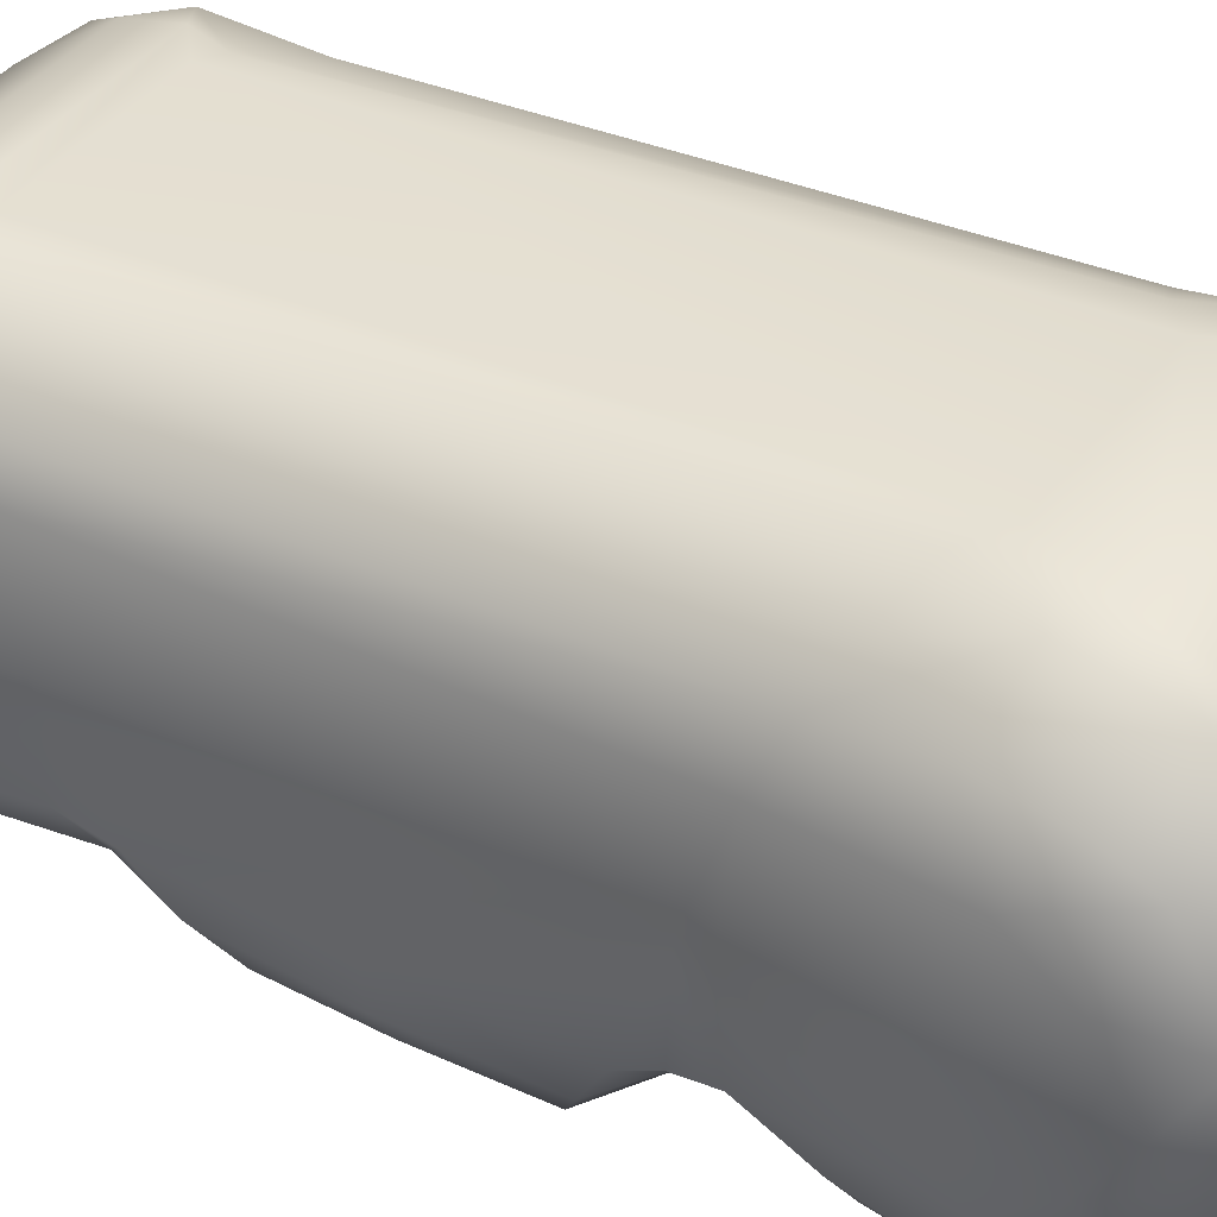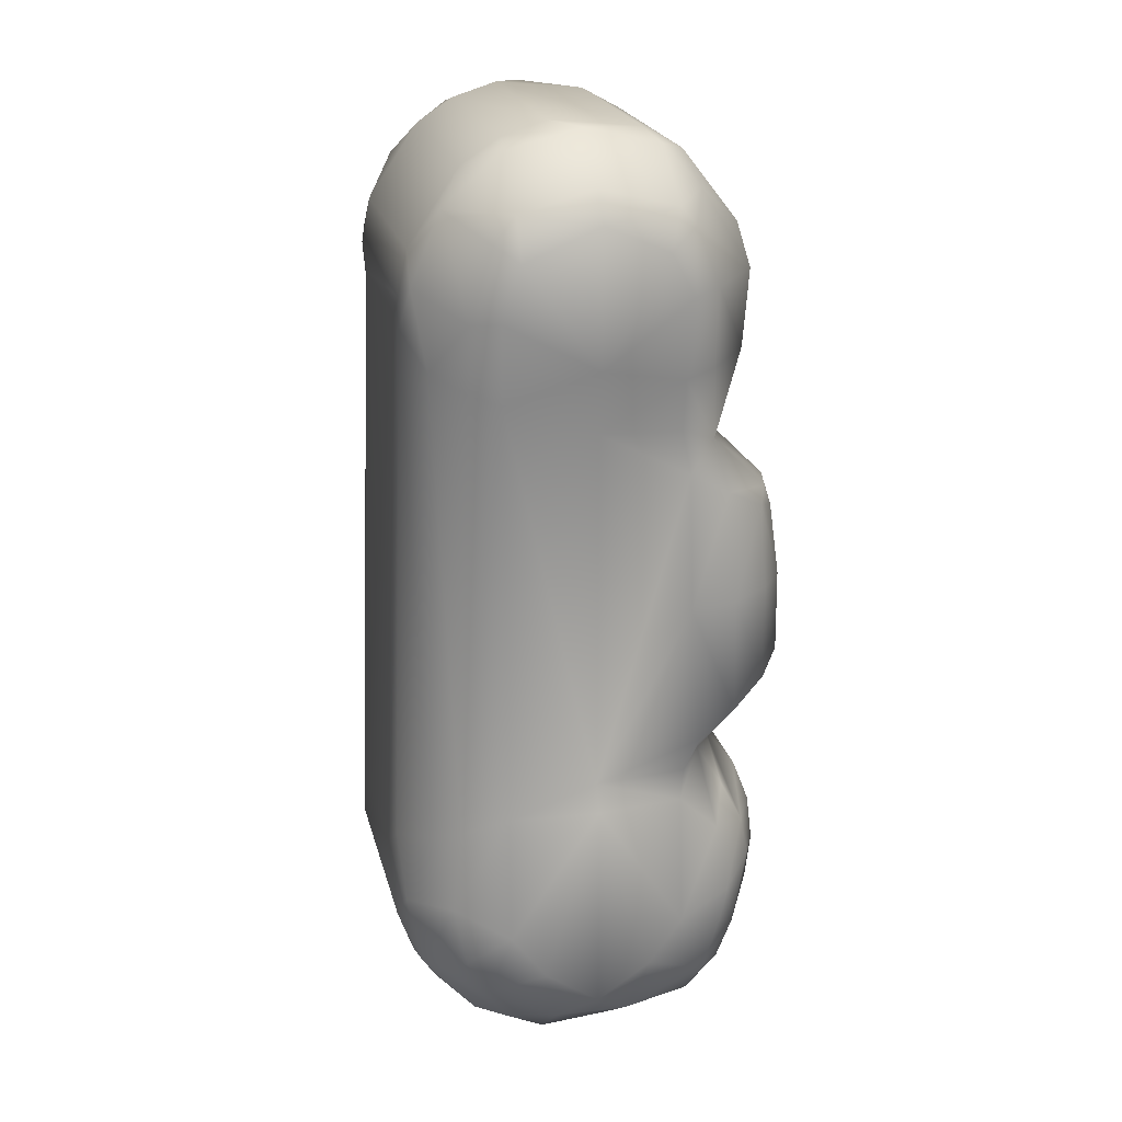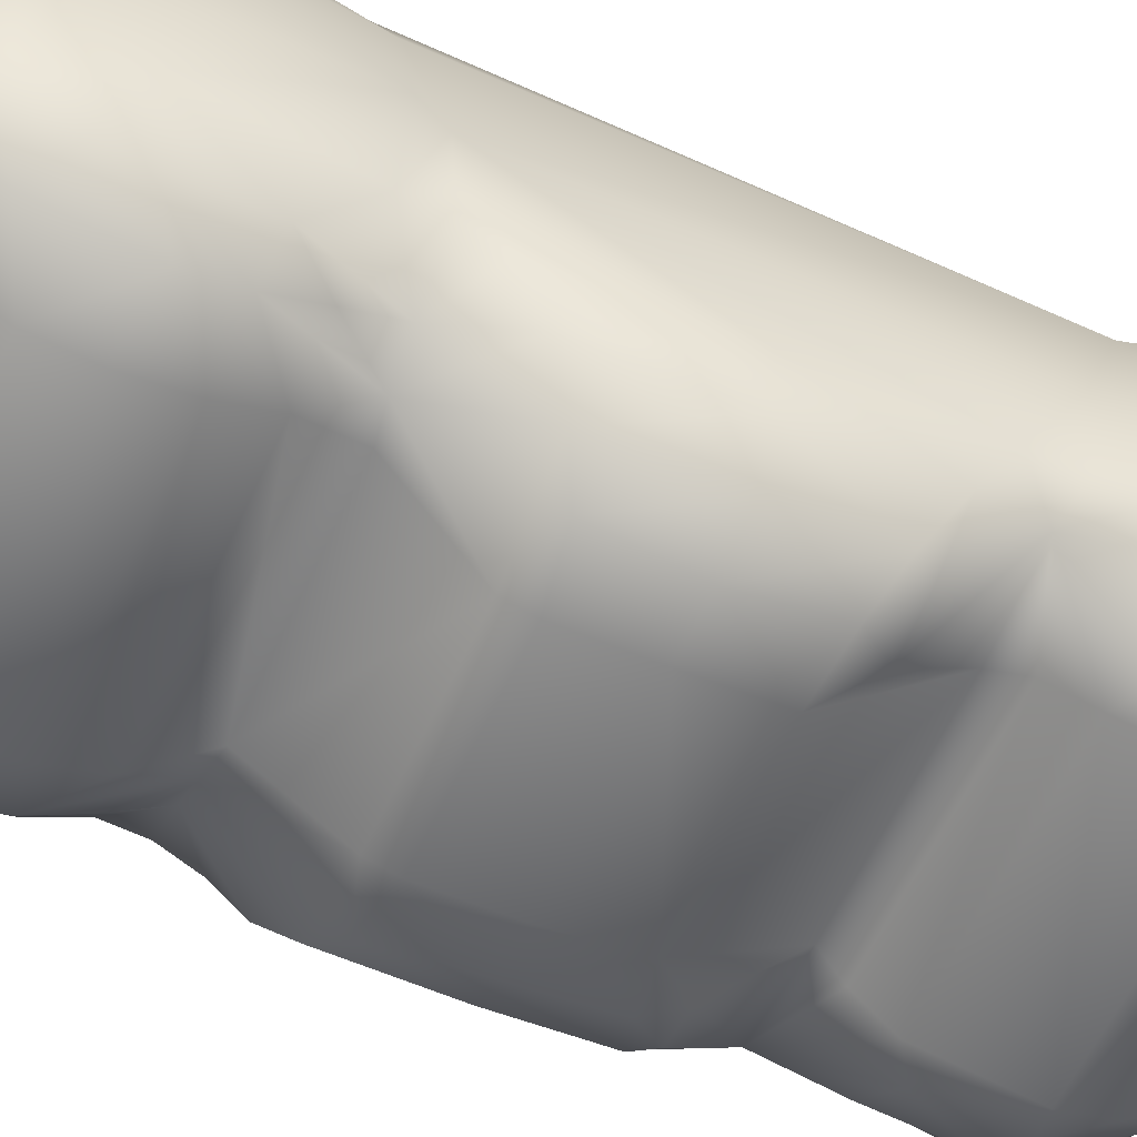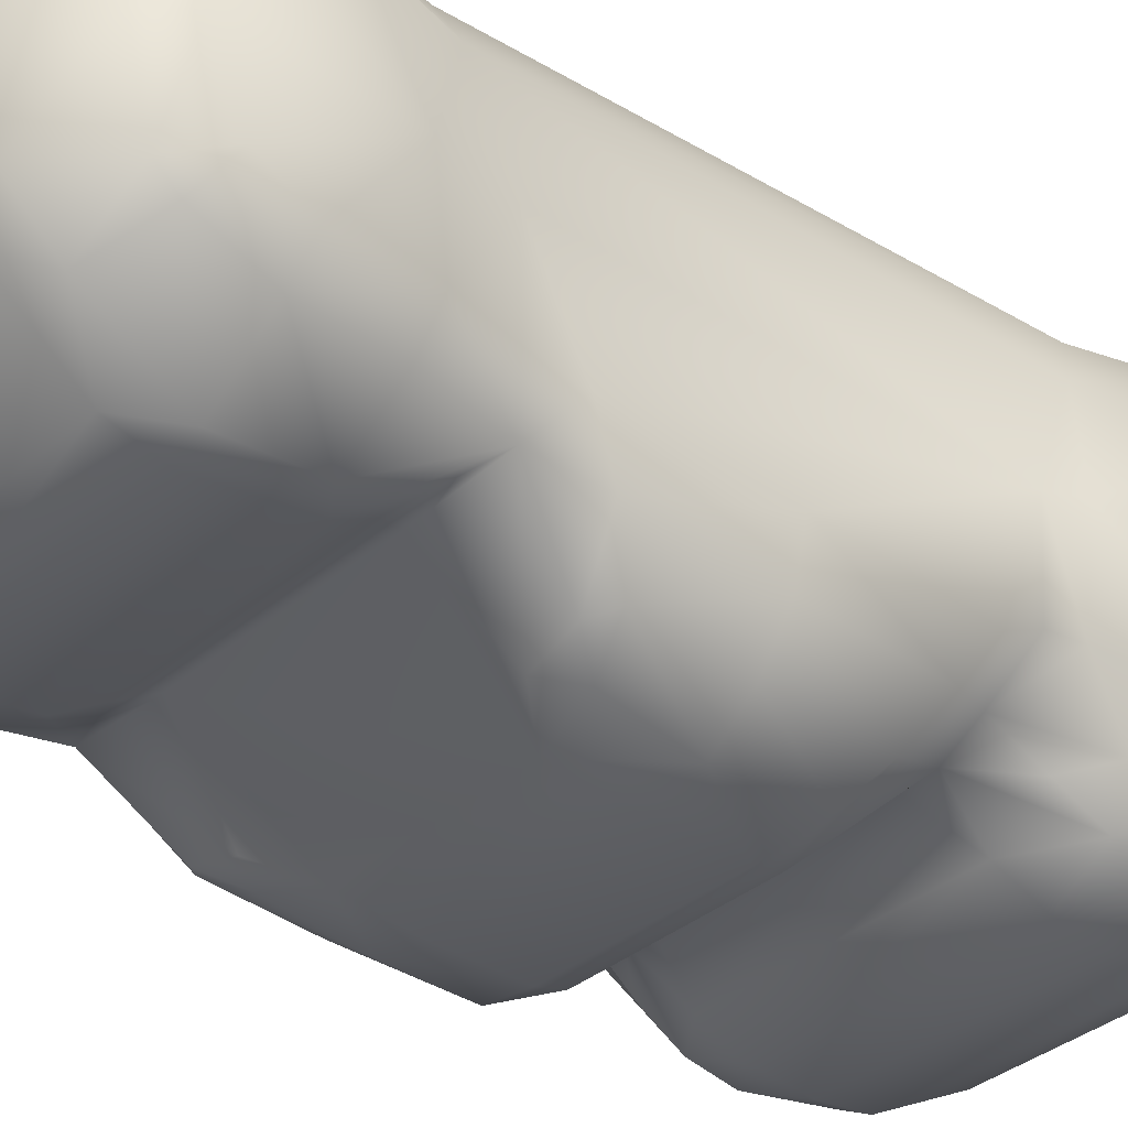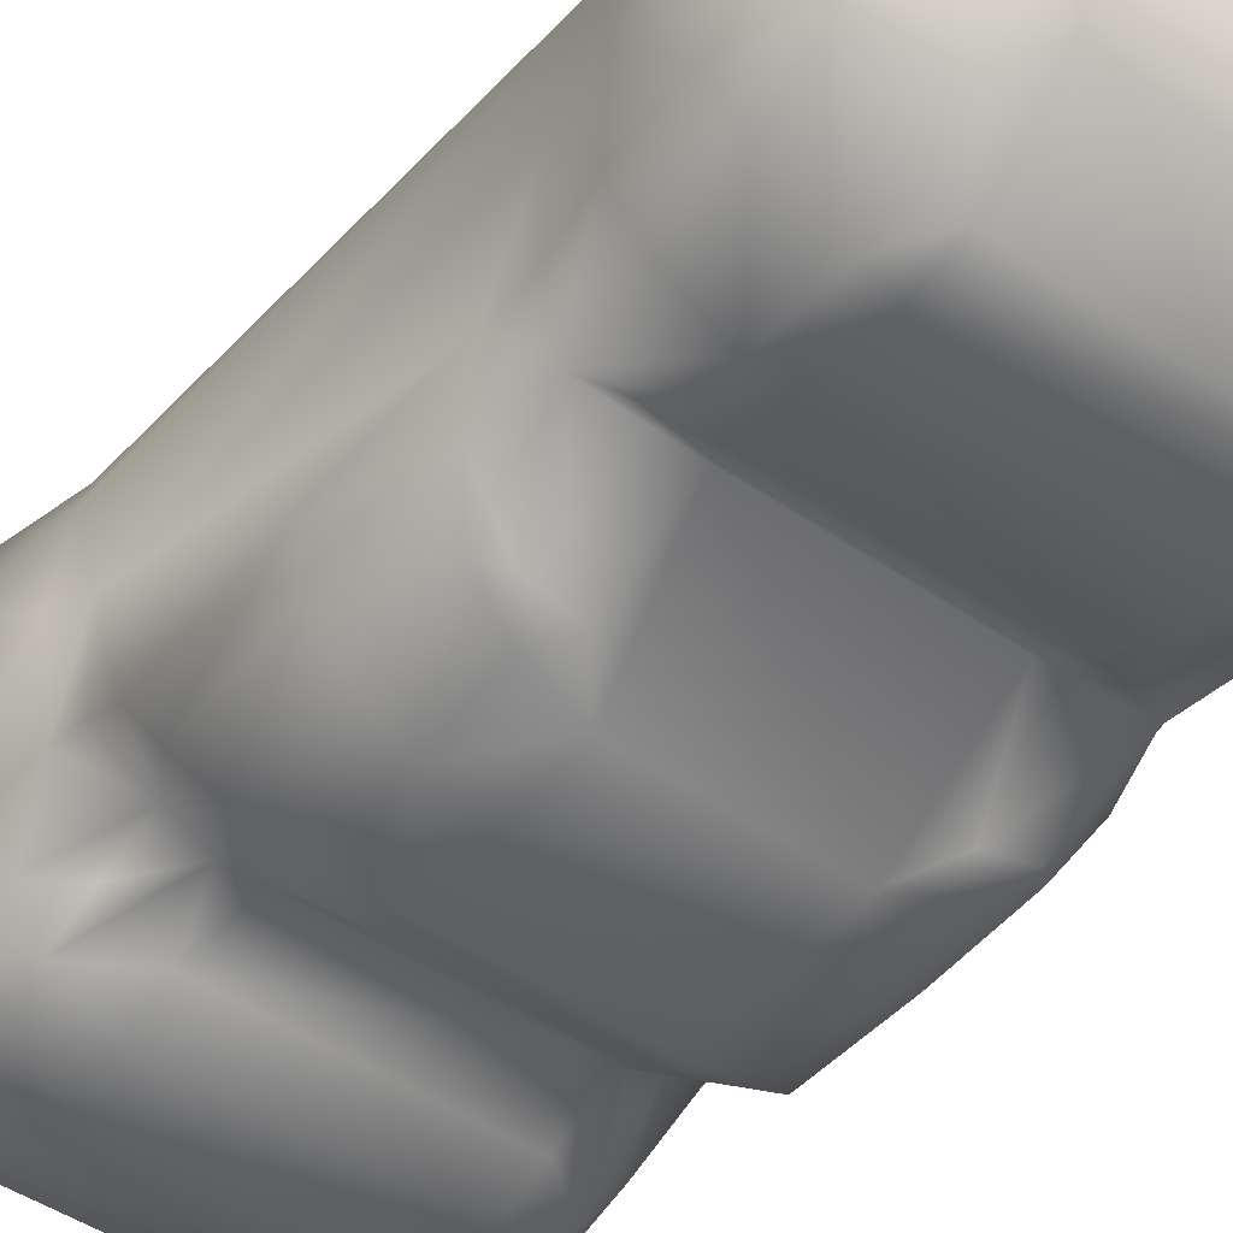
<metadata>
{"format":"obj","ext":"obj","renderer":"f3d","projection":"perspective","resolution":1024,"background":"white","views":[{"elev":37.3,"azim":120.8,"up":"+Y"},{"elev":21.7,"azim":-103.4,"up":"+Z"},{"elev":-58.1,"azim":-114.3,"up":"+Y"},{"elev":-34.2,"azim":49.0,"up":"+Y"},{"elev":-45.5,"azim":-38.5,"up":"+Y"}]}
</metadata>
<code>
v -5.155 -5.652 5.677
v -6.986 -7.508 8.862
v -8.014 -5.978 7.982
v -8.5 0.02188 5.47
v -8.481 -4.318 6.988
v -8.5 -3.89 12.78
v -8.489 -3.706 18.6
v -8.5 0.02188 20.54
v -8.226 3.738 21.84
v -3.5 7.98 1.219
v -3.5 7.05 24.45
v 3.493 7.98 1.219
v 3.5 7.05 24.45
v -4.298 7.003 24.02
v -4.758 7.782 2.146
v -6.732 6.686 2.872
v -6.311 6.251 22.77
v -7.753 5.534 3.444
v -7.628 4.939 22.2
v -8.43 3.694 4.188
v -3.432 -8.644 15.63
v -3.5 -8.933 12.69
v 3.424 -8.644 15.63
v 3.493 -8.933 12.69
v -3.5 -8.976 9.814
v 3.493 -8.976 9.814
v -6.413 -7.451 17.15
v -4.733 -7.887 17.1
v -7.464 -4.932 19.66
v -4 -5.214 19.77
v 4 -5.214 19.77
v -3.5 -8.705 8.826
v -4 -5.823 5.849
v 4 -5.823 5.849
v 3.493 -8.705 8.826
v -8.12 -5.837 12.86
v -7.036 -7.458 12.93
v -5.414 -8.541 12.83
v -5.526 -8.059 15.99
v -7.077 -7.153 16.54
v -5.669 -8.478 9.506
v 4.488 -5.617 20.77
v -4.495 -5.617 20.77
v 4.75 -6.438 22.18
v -4.758 -6.438 22.18
v 4.757 -6.973 25.88
v -4.758 -6.973 25.88
v 4.757 -6.49 27.71
v -4.758 -6.49 27.71
v 4.757 -4.191 30.66
v -4.758 -4.191 30.66
v 4.757 -2.541 31.57
v -4.758 -2.541 31.57
v 4.757 1.18 31.96
v -4.758 1.18 31.96
v 4.757 2.983 31.4
v -4.758 2.983 31.4
v 4.757 4.574 30.39
v -4.758 4.574 30.39
v 4.757 6.687 27.3
v -4.758 6.687 27.3
v 4.757 7.058 25.45
v -4.758 7.058 25.45
v -5.906 -6.467 22.9
v -5.906 -6.714 26.08
v -5.879 -4.671 29.33
v -5.906 -3.059 31.09
v -5.906 0.04375 31.83
v -5.906 3.142 31.07
v -5.906 5.558 28.99
v -5.906 6.765 26.04
v -8.774 -3.349 22.57
v -8.45 -3.34 20.41
v -8.121 0.02188 29.93
v -8.121 4.95 25.05
v -9 3.878 25.23
v -9 3.114 27.47
v -9 0.02642 23.15
v -9 -2.606 27.58
v -9 0.02188 28.73
v -9 -3.587 25.82
v -4.758 -7.784 1.972
v -4.758 -7.078 3.799
v -6.879 -6.812 2.177
v -6.879 -5.854 -4.574
v -4.758 -5.985 -5.355
v -4.758 -7.796 -1.915
v -6.879 -6.538 -2.893
v -6.406 -4.618 -6.293
v -4.758 -4.513 -6.647
v -4.758 2.985 -7.481
v -4.758 1.09 -7.975
v -5.906 1.771 -7.62
v -5.906 4.791 -6.195
v -4.758 4.704 -6.544
v -6.879 3.669 -6.17
v -5.906 6.942 -3.641
v -4.758 6.147 -5.22
v -4.758 7.227 -3.586
v -5.906 7.634 -0.4221
v -8.121 6.009 0.1043
v -4.758 7.881 -1.74
v 4.757 -7.078 3.799
v 4.757 -7.784 1.972
v -4.758 -8.028 0.02885
v 4.757 -8.028 0.02885
v 4.757 -7.796 -1.915
v 4.757 -5.985 -5.355
v 4.757 -4.513 -6.647
v -4.758 -2.774 -7.545
v 4.757 -2.774 -7.545
v 4.757 1.09 -7.975
v 4.757 2.985 -7.481
v 4.757 4.704 -6.544
v 4.757 6.147 -5.22
v 4.757 7.227 -3.586
v 4.757 7.881 -1.74
v -7.879 -5.408 2.463
v -8.5 -3.558 4.342
v -9 -3.599 -1.173
v -9 -2.216 -3.076
v -9 0.02188 4.393
v -9 0.02188 -4.58
v -9 2.26 -3.076
v -8.121 1.636 -5.701
v -9 3.745 -1.099
v -6.879 -7.134 0.4809
v -8.121 -5.891 -0.4291
v -8.121 -5.601 -1.876
v -8.121 -4.852 -4.186
v -5.906 -1.569 -7.338
v -8.121 -1.443 -5.741
v -8.027 -5.462 17.55
v -8.121 4.618 -4.14
v -8.121 5.473 -2.536
v -6.524 -4.865 5.636
v -6.755 -5.905 3.906
v -8.458 -3.706 5.689
v -7.969 -4.729 22.72
v -8.121 -4.784 25.95
v -8.121 -3.838 28.39
v -8.121 -3.165 29.14
v -8.121 3.127 29.12
v -8.121 3.997 28.02
v 5.898 6.942 -3.641
v 5.898 7.634 -0.4221
v 6.398 -4.618 -6.293
v 5.898 -1.569 -7.338
v 5.898 1.771 -7.62
v 9 3.114 27.47
v 8.114 3.127 29.12
v 9 0.02188 28.73
v 8.114 0.02188 29.93
v 8.114 -3.165 29.14
v 9 -2.606 27.58
v 9 3.745 -1.099
v 9 2.26 -3.076
v 8.114 4.618 -4.14
v 8.114 5.473 -2.536
v 8.114 -4.784 25.95
v 5.898 -6.467 22.9
v 7.962 -4.729 22.72
v 5.898 -6.714 26.08
v 8.766 -3.349 22.57
v 9 -3.587 25.82
v 8.114 -3.838 28.39
v 5.872 -4.671 29.33
v 5.898 -3.059 31.09
v 5.898 5.558 28.99
v 5.898 3.142 31.07
v 8.114 3.997 28.02
v 8.114 4.95 25.05
v 7.457 -4.932 19.66
v 9 0.02642 23.15
v 9 3.878 25.23
v 5.148 -5.652 5.677
v 6.872 -6.812 2.177
v 8.451 -3.706 5.689
v 6.517 -4.865 5.636
v 8.493 -3.558 4.342
v 8.474 -4.318 6.988
v 8.493 0.02188 5.47
v 7.872 -5.408 2.463
v 6.747 -5.905 3.906
v 8.007 -5.978 7.982
v 4.75 7.782 2.146
v 6.725 6.686 2.872
v 8.112 -5.837 12.86
v 7.069 -7.153 16.54
v 7.028 -7.458 12.93
v 8.02 -5.462 17.55
v 8.493 -3.89 12.78
v 8.482 -3.706 18.6
v 8.114 6.009 0.1043
v 6.872 3.669 -6.17
v 8.114 1.636 -5.701
v 9 -3.599 -1.173
v 9 0.02188 4.393
v 8.422 3.694 4.188
v 9 0.02188 -4.58
v 8.114 -5.891 -0.4291
v 9 -2.216 -3.076
v 8.114 -4.852 -4.186
v 8.114 -1.443 -5.741
v 6.872 -7.134 0.4809
v 6.872 -6.538 -2.893
v 5.519 -8.059 15.99
v 4.726 -7.887 17.1
v 6.406 -7.451 17.15
v 8.443 -3.34 20.41
v 8.493 0.02188 20.54
v 8.114 -5.601 -1.876
v 5.662 -8.478 9.506
v 7.745 5.534 3.444
v 6.872 -5.854 -4.574
v 6.979 -7.508 8.862
v 5.898 4.791 -6.195
v 8.218 3.738 21.84
v 7.62 4.939 22.2
v 6.304 6.251 22.77
v 5.898 6.765 26.04
v 5.898 0.04375 31.83
v 4.291 7.003 24.02
v 5.406 -8.541 12.83
v 1 -1 -1
v 1 -1 1
v -1 -1 1
v -1 -1 -1
v 1 1 -1
v -1 1 -1
v -1 1 1
v 1 1 1
f 1 2 3
f 4 5 6
f 4 6 7
f 4 7 8
f 9 4 8
f 10 11 12
f 13 12 11
f 14 11 10
f 14 10 15
f 15 16 14
f 17 14 16
f 16 18 17
f 19 17 18
f 9 19 18
f 18 20 9
f 20 4 9
f 21 22 23
f 24 23 22
f 22 25 24
f 26 24 25
f 27 28 29
f 30 29 28
f 28 21 30
f 30 21 23
f 31 30 23
f 2 1 32
f 1 33 32
f 34 35 32
f 33 34 32
f 6 5 3
f 36 6 3
f 36 3 2
f 37 36 2
f 38 39 40
f 37 38 40
f 37 2 41
f 38 37 41
f 41 25 38
f 21 39 38
f 38 22 21
f 38 25 22
f 42 43 30
f 43 44 45
f 44 46 45
f 47 45 46
f 46 48 47
f 49 47 48
f 48 50 49
f 51 49 50
f 50 52 51
f 53 51 52
f 52 54 53
f 55 53 54
f 54 56 55
f 57 55 56
f 56 58 57
f 59 57 58
f 58 60 59
f 61 59 60
f 60 62 61
f 63 61 62
f 13 63 62
f 63 13 11
f 63 11 14
f 29 43 45
f 64 29 45
f 64 45 47
f 65 64 47
f 47 49 65
f 66 65 49
f 66 49 51
f 67 66 51
f 51 53 67
f 68 67 53
f 53 55 68
f 68 55 57
f 69 68 57
f 57 59 69
f 70 69 59
f 59 61 70
f 71 70 61
f 61 63 71
f 71 63 14
f 71 14 17
f 72 73 29
f 67 68 74
f 68 69 74
f 70 71 75
f 71 17 75
f 19 75 17
f 76 77 75
f 9 76 75
f 75 19 9
f 9 8 78
f 9 78 76
f 79 80 78
f 81 79 78
f 72 8 73
f 8 72 78
f 81 78 72
f 82 83 84
f 85 86 87
f 88 85 87
f 85 89 86
f 90 86 89
f 91 92 93
f 94 95 91
f 93 94 91
f 94 93 96
f 96 97 94
f 98 95 94
f 94 97 98
f 99 98 97
f 100 97 101
f 10 102 100
f 35 26 32
f 83 34 33
f 34 83 103
f 83 82 103
f 104 103 82
f 82 105 104
f 106 104 105
f 105 87 106
f 107 106 87
f 87 86 107
f 108 107 86
f 86 90 108
f 109 108 90
f 90 110 109
f 111 109 110
f 110 92 111
f 112 111 92
f 92 91 112
f 113 112 91
f 91 95 113
f 114 113 95
f 95 98 114
f 115 114 98
f 98 99 115
f 116 115 99
f 99 102 116
f 117 116 102
f 102 10 117
f 12 117 10
f 2 32 41
f 118 119 120
f 121 120 122
f 123 121 122
f 25 32 26
f 124 125 123
f 101 20 18
f 101 126 20
f 20 122 4
f 127 84 128
f 88 127 128
f 128 129 88
f 129 130 88
f 85 88 130
f 89 85 130
f 131 89 132
f 132 125 131
f 93 131 125
f 96 93 125
f 101 18 100
f 16 100 18
f 25 41 32
f 118 120 128
f 129 128 120
f 120 130 129
f 120 121 130
f 121 123 132
f 125 132 123
f 7 73 8
f 7 29 73
f 31 42 30
f 7 133 29
f 27 29 133
f 133 40 27
f 39 27 40
f 28 27 39
f 39 21 28
f 30 43 29
f 88 87 127
f 105 127 87
f 82 127 105
f 84 127 82
f 89 130 132
f 121 132 130
f 84 118 128
f 122 124 123
f 122 126 124
f 20 126 122
f 4 122 119
f 119 122 120
f 124 134 125
f 134 96 125
f 96 134 97
f 135 97 134
f 97 135 101
f 135 126 101
f 6 133 7
f 6 36 133
f 36 40 133
f 36 37 40
f 10 100 15
f 15 100 16
f 3 5 136
f 1 3 136
f 137 1 136
f 84 1 137
f 84 137 118
f 137 136 118
f 136 119 118
f 119 138 4
f 138 5 4
f 5 138 136
f 138 119 136
f 1 84 83
f 1 83 33
f 77 76 78
f 77 78 80
f 64 139 29
f 139 72 29
f 140 72 139
f 141 81 140
f 81 141 79
f 142 79 141
f 142 67 74
f 69 143 74
f 144 77 143
f 77 144 75
f 144 70 75
f 70 144 143
f 70 143 69
f 67 142 66
f 142 141 66
f 66 141 65
f 141 140 65
f 72 140 81
f 65 140 64
f 140 139 64
f 126 135 134
f 126 134 124
f 79 142 80
f 74 80 142
f 74 143 80
f 77 80 143
f 131 93 92
f 131 92 110
f 89 131 110
f 89 110 90
f 97 102 99
f 97 100 102
f 145 117 146
f 145 116 117
f 147 109 111
f 147 111 148
f 148 111 112
f 148 112 149
f 150 151 152
f 153 152 151
f 153 154 152
f 155 152 154
f 156 157 158
f 156 158 159
f 160 161 162
f 163 161 160
f 164 165 160
f 166 163 160
f 167 163 166
f 154 167 166
f 168 167 154
f 169 170 151
f 169 151 171
f 171 172 169
f 150 172 171
f 171 151 150
f 170 153 151
f 154 153 168
f 154 166 155
f 165 155 166
f 166 160 165
f 160 162 164
f 162 173 164
f 161 173 162
f 150 152 174
f 150 174 175
f 176 34 103
f 176 103 177
f 178 179 180
f 181 179 178
f 178 182 181
f 180 182 178
f 179 183 180
f 184 183 179
f 177 183 184
f 184 176 177
f 179 176 184
f 176 179 185
f 185 179 181
f 186 187 146
f 12 186 146
f 188 189 190
f 188 191 189
f 192 191 188
f 192 193 191
f 159 194 156
f 145 194 159
f 159 158 145
f 195 145 158
f 158 196 195
f 157 196 158
f 180 197 198
f 182 180 198
f 199 198 156
f 198 157 156
f 198 200 157
f 177 201 183
f 202 203 204
f 147 204 203
f 177 104 205
f 104 106 205
f 106 107 205
f 206 205 107
f 31 173 42
f 207 208 23
f 208 207 209
f 207 189 209
f 191 209 189
f 209 191 173
f 193 173 191
f 193 210 173
f 193 211 210
f 196 200 204
f 202 204 200
f 197 203 202
f 197 212 203
f 212 197 201
f 183 201 197
f 26 35 213
f 187 214 146
f 194 146 214
f 195 196 149
f 149 196 148
f 204 148 196
f 148 204 147
f 147 203 215
f 215 203 206
f 212 206 203
f 201 206 212
f 206 201 205
f 205 201 177
f 199 182 198
f 194 199 156
f 194 214 199
f 157 200 196
f 200 198 202
f 202 198 197
f 183 197 180
f 216 213 35
f 12 146 117
f 146 194 145
f 116 145 115
f 217 115 145
f 115 217 114
f 195 217 145
f 217 195 149
f 149 113 217
f 217 113 114
f 113 149 112
f 109 147 108
f 215 108 147
f 206 107 215
f 215 107 108
f 104 177 103
f 165 164 174
f 211 174 164
f 164 210 211
f 165 174 155
f 155 174 152
f 218 175 174
f 218 174 211
f 172 218 219
f 218 172 175
f 175 172 150
f 219 220 172
f 221 172 220
f 169 172 221
f 222 153 170
f 168 153 222
f 164 173 210
f 221 220 223
f 221 223 62
f 60 221 62
f 221 60 169
f 58 169 60
f 169 58 170
f 56 170 58
f 170 56 222
f 222 56 54
f 52 222 54
f 222 52 168
f 50 168 52
f 168 50 167
f 167 50 48
f 167 48 163
f 46 163 48
f 163 46 161
f 161 46 44
f 161 44 173
f 173 44 42
f 62 223 13
f 224 24 26
f 224 23 24
f 23 224 207
f 213 224 26
f 224 213 190
f 190 213 216
f 190 189 224
f 224 189 207
f 190 216 188
f 188 216 185
f 188 185 192
f 192 185 181
f 176 35 34
f 35 176 216
f 208 31 23
f 31 208 173
f 209 173 208
f 199 218 182
f 214 218 199
f 218 214 219
f 219 214 220
f 187 220 214
f 220 187 223
f 186 223 187
f 223 186 12
f 223 12 13
f 218 211 182
f 182 211 193
f 182 193 192
f 182 192 181
f 176 185 216
f 42 44 43
f 225 226 227
f 225 227 228
f 229 230 231
f 229 231 232
f 225 229 232
f 225 232 226
f 226 232 231
f 226 231 227
f 227 231 230
f 227 230 228
f 229 225 228
f 229 228 230

</code>
